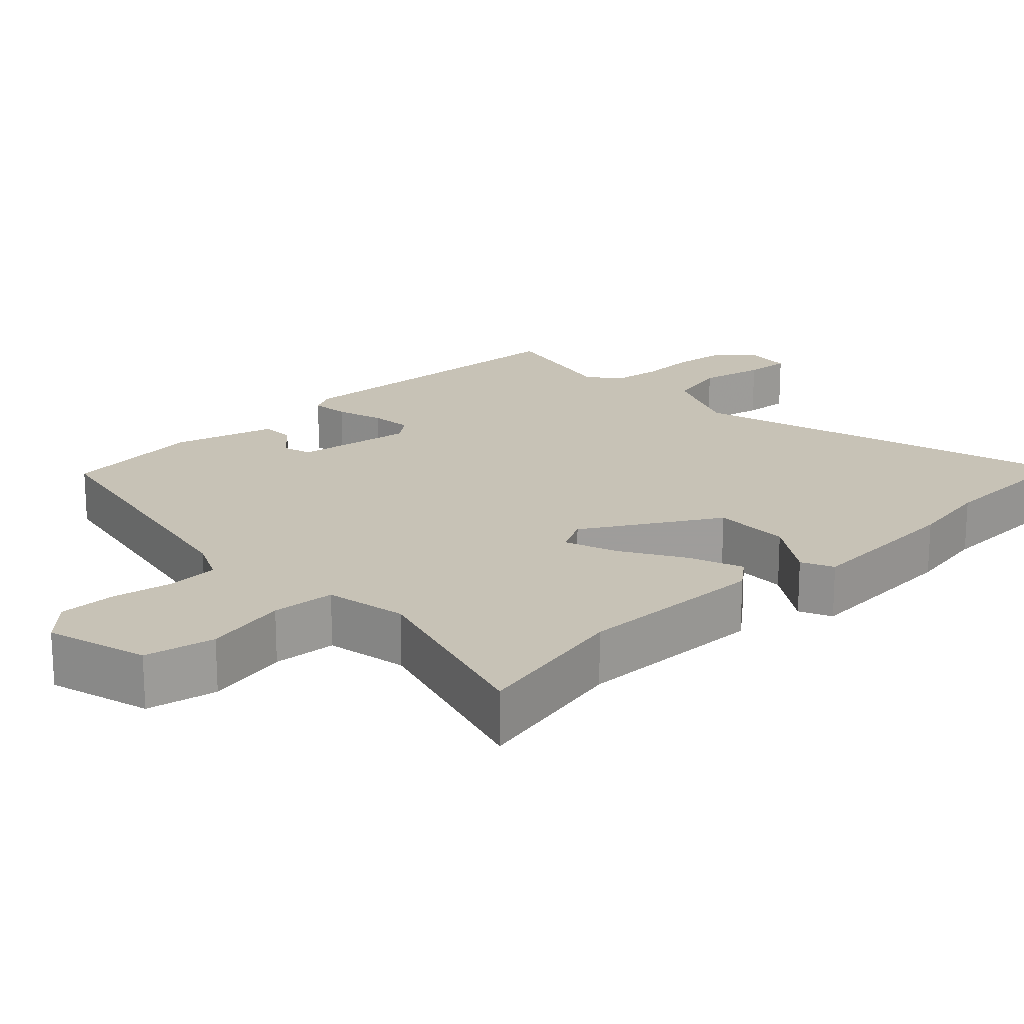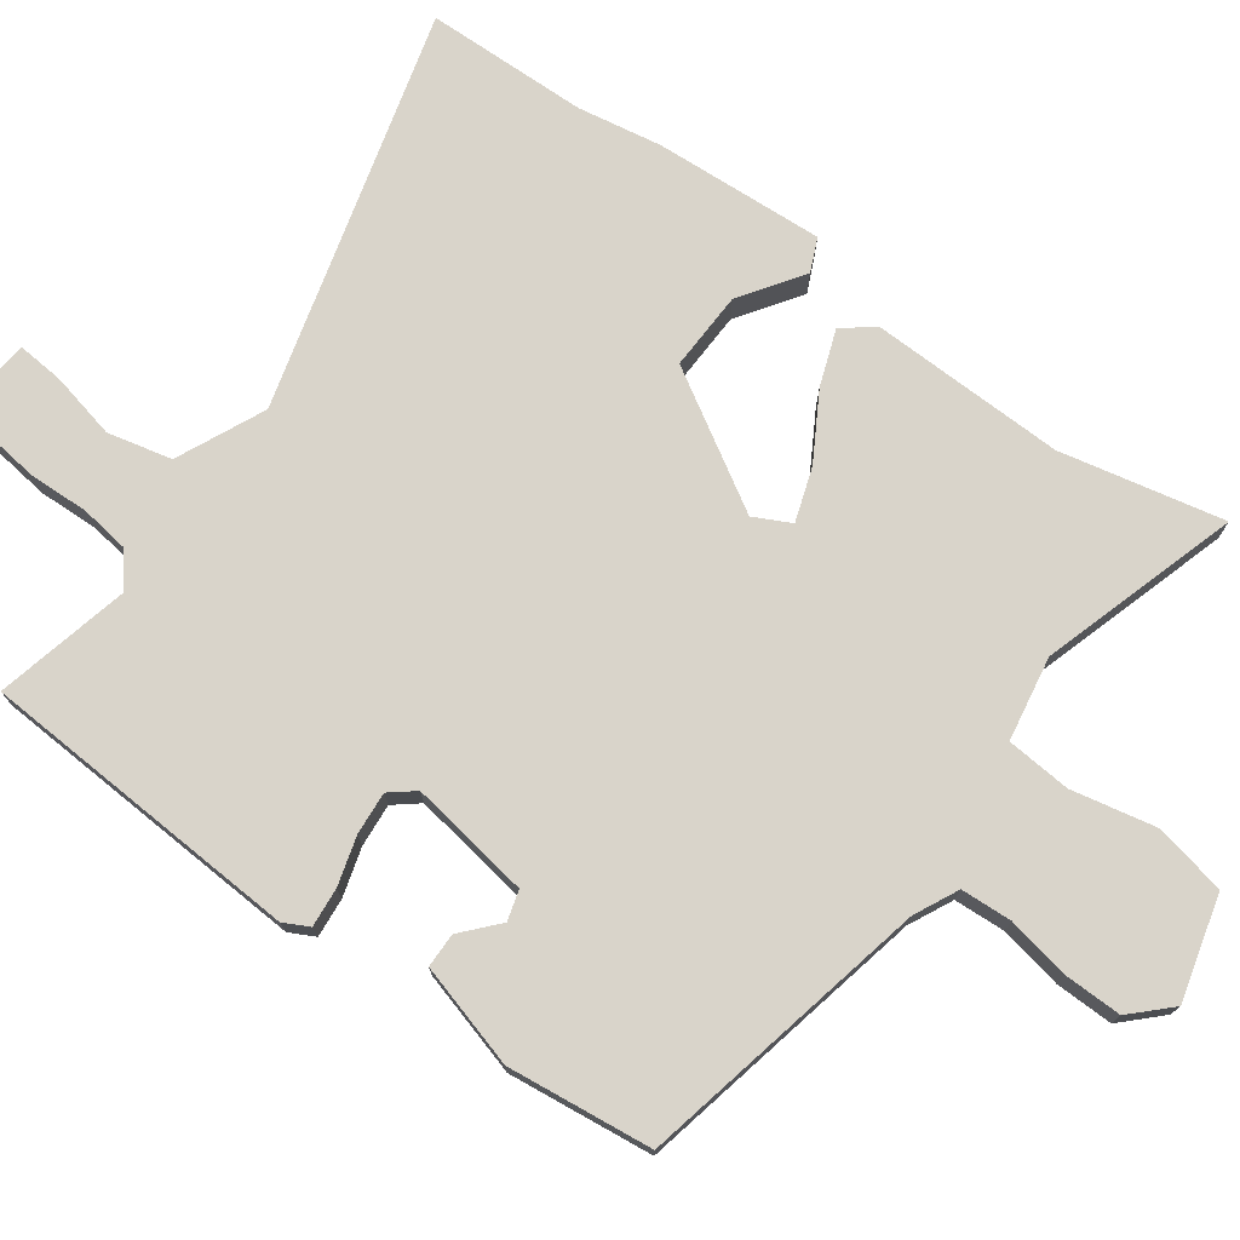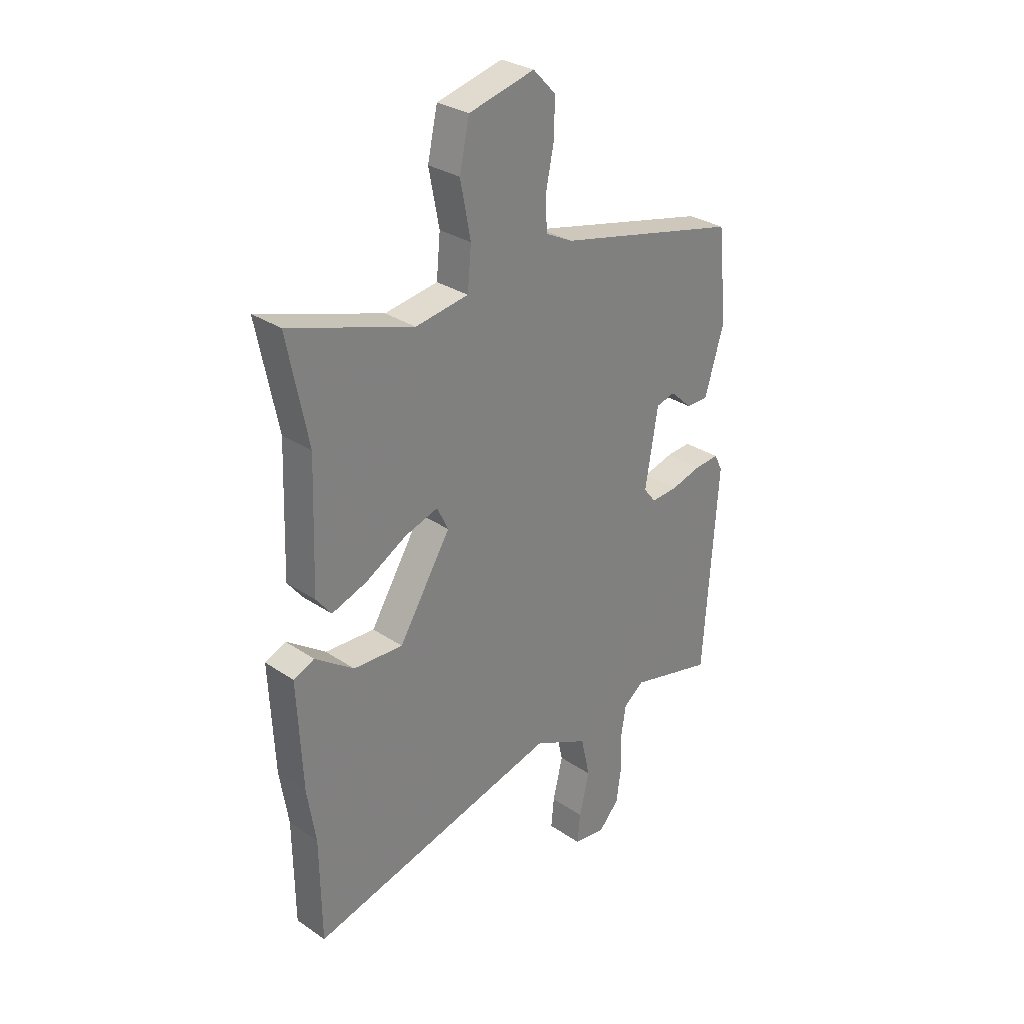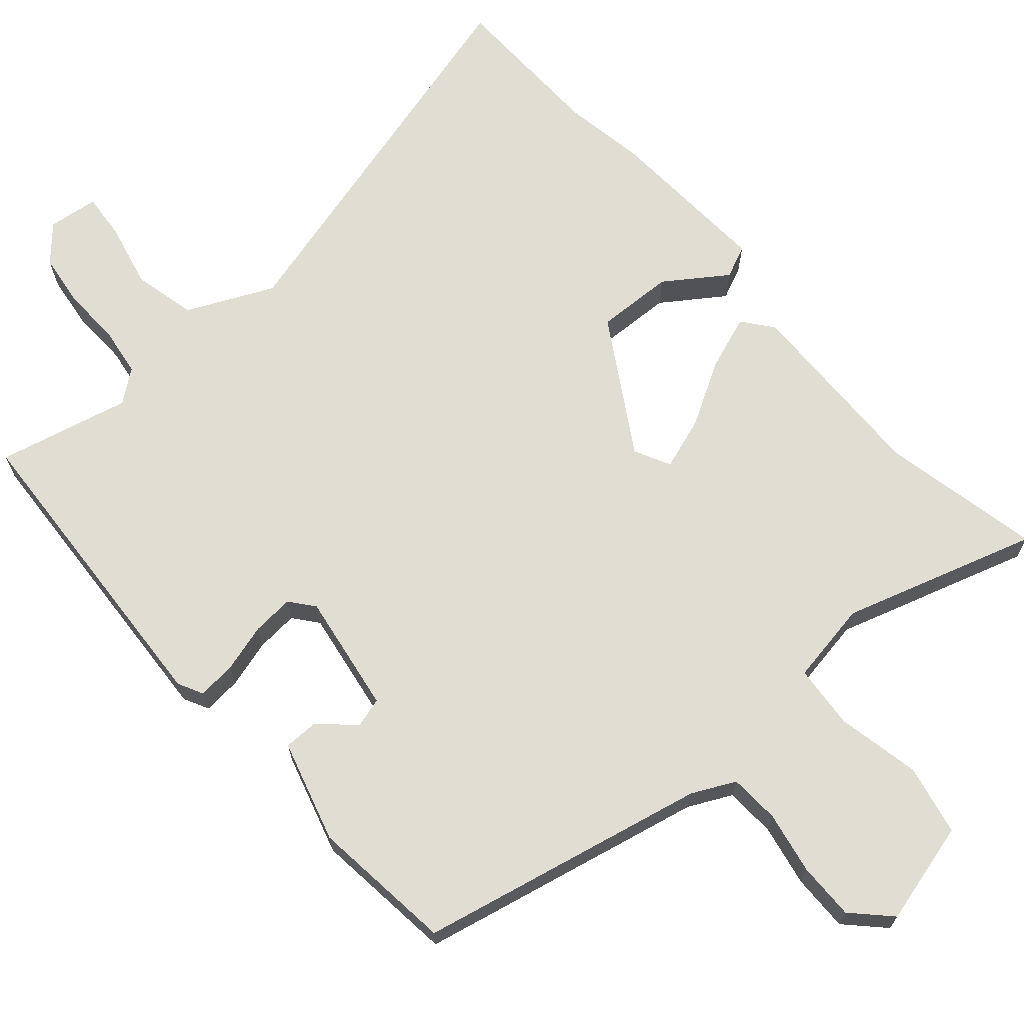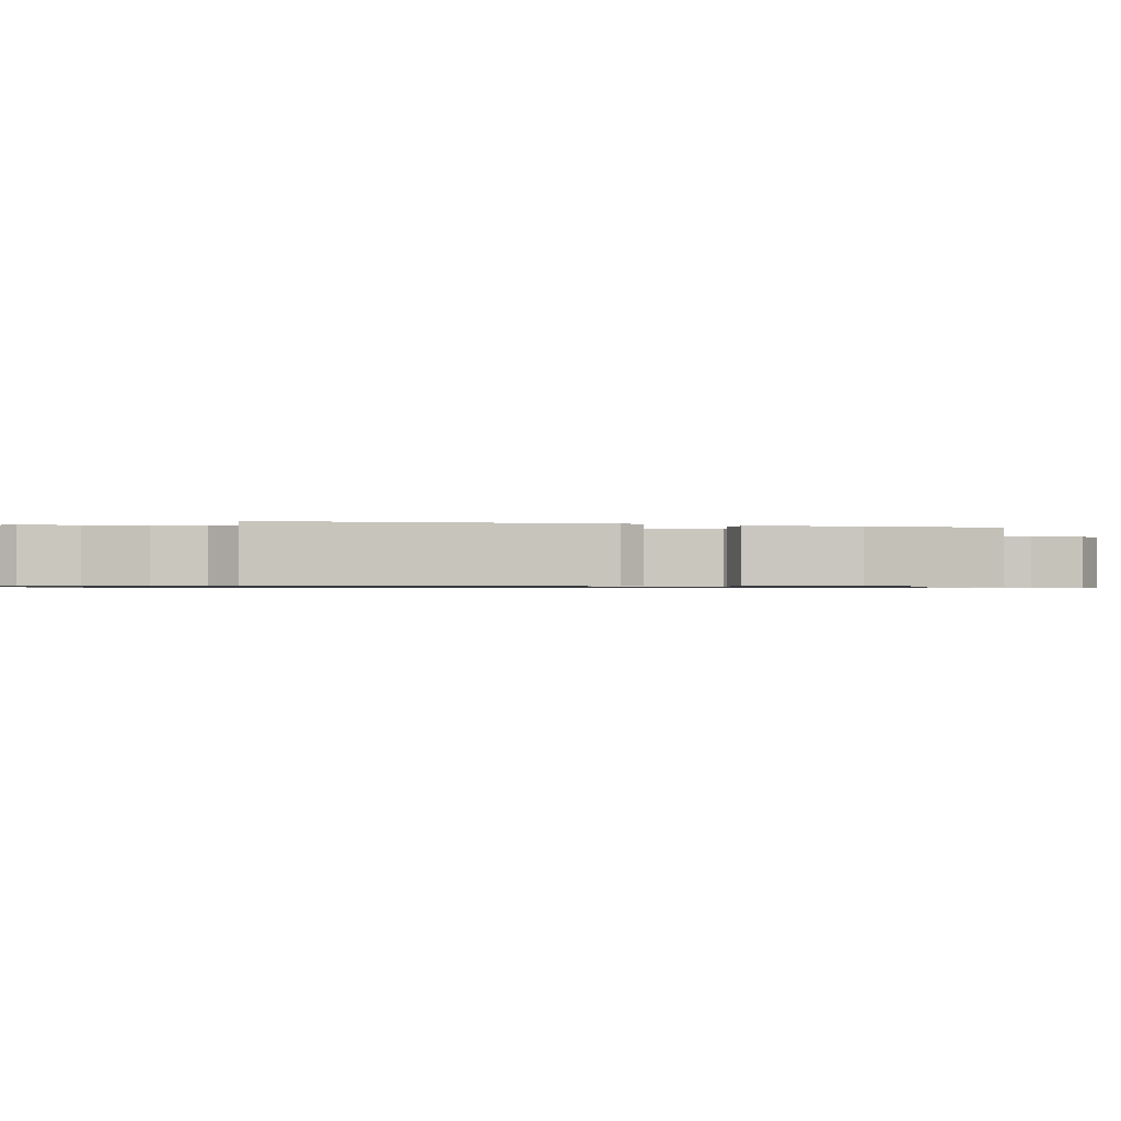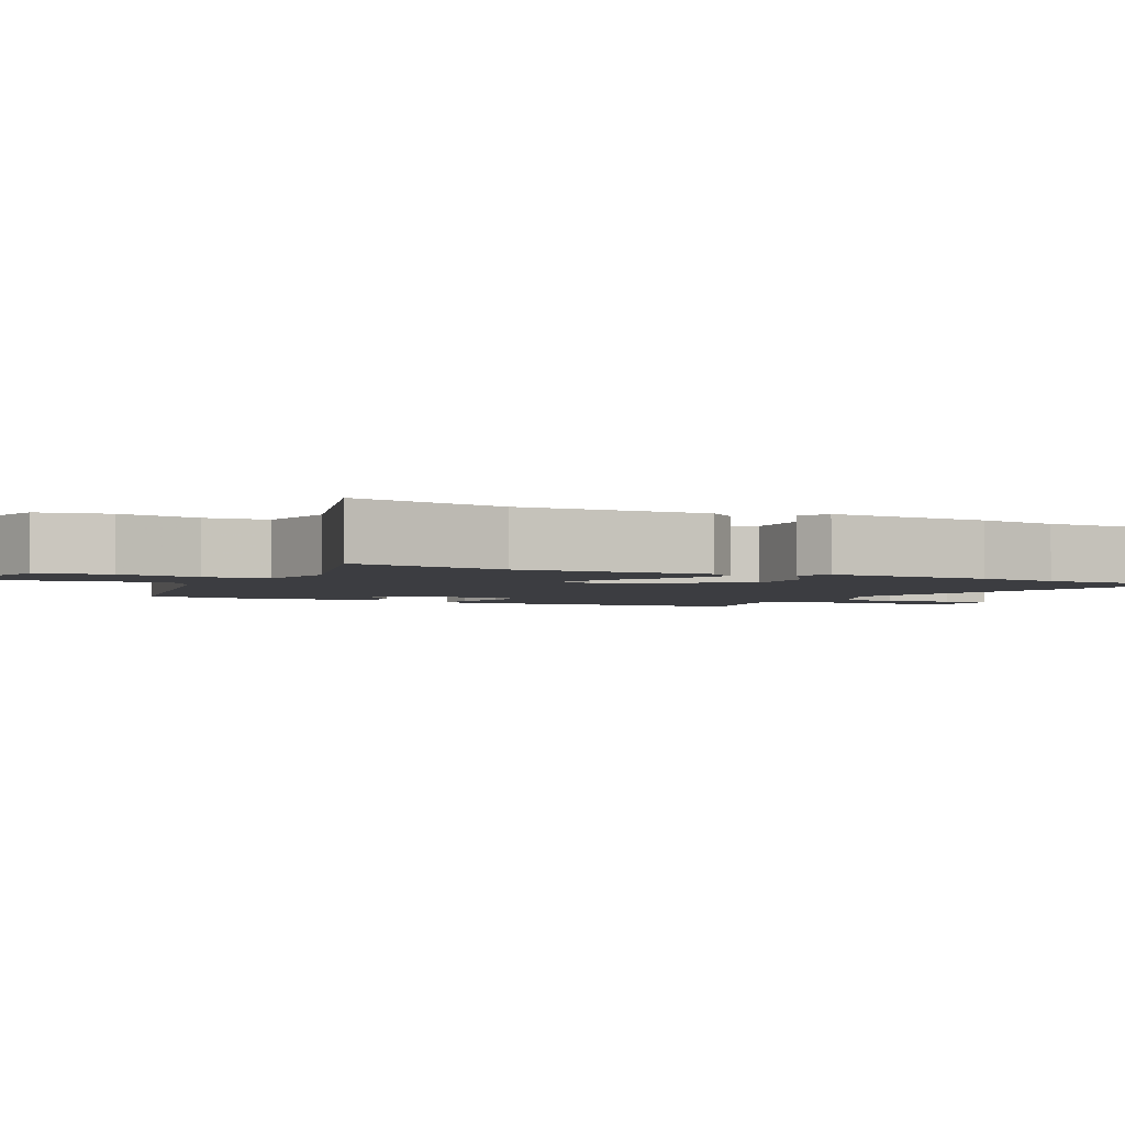
<metadata>
{"format":"obj","ext":"obj","renderer":"f3d","projection":"perspective","resolution":1024,"background":"white","views":[{"elev":19.3,"azim":45.1,"up":"+Y"},{"elev":74.8,"azim":-54.8,"up":"+Y"},{"elev":29.8,"azim":134.6,"up":"+Z"},{"elev":68.3,"azim":-41.7,"up":"+Y"},{"elev":-0.7,"azim":-108.7,"up":"+Y"},{"elev":-2.8,"azim":62.5,"up":"+Y"}]}
</metadata>
<code>
v 0.513 0.07 0.563
v 0.469 0.07 0.346
v 0.478 0.07 0.086
v 0.446 0.07 0.045
v 0.372 0.07 0.071
v 0.285 0.07 0.12
v 0.214 0.07 0.143
v 0.19 0.07 0.094
v 0.3 0.07 -0.084
v 0.405 0.07 -0.079
v 0.487 0.07 -0.021
v 0.531 0.07 -0.04
v 0.52 0.07 -0.265
v 0.502 0.07 -0.377
v 0.499 0.07 -0.592
v -0.032 0.07 -0.454
v -0.148 0.07 -0.509
v -0.167 0.07 -0.594
v -0.146 0.07 -0.682
v -0.14 0.07 -0.744
v -0.208 0.07 -0.753
v -0.251 0.07 -0.706
v -0.261 0.07 -0.634
v -0.259 0.07 -0.555
v -0.269 0.07 -0.489
v -0.313 0.07 -0.456
v -0.491 0.07 -0.5
v -0.521 0.07 -0.07
v -0.504 0.07 -0.036
v -0.452 0.07 -0.04
v -0.387 0.07 -0.058
v -0.33 0.07 -0.062
v -0.304 0.07 -0.029
v -0.331 0.07 0.132
v -0.371 0.07 0.143
v -0.418 0.07 0.1
v -0.464 0.07 0.1
v -0.505 0.07 0.237
v -0.485 0.07 0.43
v -0.097 0.07 0.518
v -0.039 0.07 0.547
v -0.036 0.07 0.615
v -0.053 0.07 0.699
v -0.055 0.07 0.776
v -0.007 0.07 0.826
v 0.132 0.07 0.791
v 0.153 0.07 0.696
v 0.131 0.07 0.583
v 0.139 0.07 0.497
v 0.251 0.07 0.479
v 0.513 0 0.563
v 0.469 0 0.346
v 0.478 0 0.086
v 0.446 0 0.045
v 0.372 0 0.071
v 0.285 0 0.12
v 0.214 0 0.143
v 0.19 0 0.094
v 0.3 0 -0.084
v 0.405 0 -0.079
v 0.487 0 -0.021
v 0.531 0 -0.04
v 0.52 0 -0.265
v 0.502 0 -0.377
v 0.499 0 -0.592
v -0.032 0 -0.454
v -0.148 0 -0.509
v -0.167 0 -0.594
v -0.146 0 -0.682
v -0.14 0 -0.744
v -0.208 0 -0.753
v -0.251 0 -0.706
v -0.261 0 -0.634
v -0.259 0 -0.555
v -0.269 0 -0.489
v -0.313 0 -0.456
v -0.491 0 -0.5
v -0.521 0 -0.07
v -0.504 0 -0.036
v -0.452 0 -0.04
v -0.387 0 -0.058
v -0.33 0 -0.062
v -0.304 0 -0.029
v -0.331 0 0.132
v -0.371 0 0.143
v -0.418 0 0.1
v -0.464 0 0.1
v -0.505 0 0.237
v -0.485 0 0.43
v -0.097 0 0.518
v -0.039 0 0.547
v -0.036 0 0.615
v -0.053 0 0.699
v -0.055 0 0.776
v -0.007 0 0.826
v 0.132 0 0.791
v 0.153 0 0.696
v 0.131 0 0.583
v 0.139 0 0.497
v 0.251 0 0.479
f 46 47 48
f 45 46 48
f 44 45 48
f 43 44 48
f 42 43 48
f 41 42 48 49
f 40 41 49
f 38 39 40
f 37 38 40
f 36 37 40
f 35 36 40
f 40 49 50
f 35 40 50
f 34 35 50
f 29 30 31
f 28 29 31
f 27 28 31
f 26 27 31
f 25 26 31 32
f 24 25 32 33
f 22 23 24
f 21 22 24
f 20 21 24
f 19 20 24
f 18 19 24
f 17 18 24 33
f 14 15 16
f 13 14 16
f 12 13 16
f 11 12 16
f 10 11 16
f 9 10 16 17
f 17 33 34
f 9 17 34
f 8 9 34
f 4 5 6
f 3 4 6
f 2 3 6
f 2 6 7
f 1 2 7
f 50 1 7
f 7 8 34 50
f 98 97 96
f 98 96 95
f 98 95 94
f 98 94 93
f 98 93 92
f 99 98 92 91
f 99 91 90
f 90 89 88
f 90 88 87
f 90 87 86
f 90 86 85
f 100 99 90
f 100 90 85
f 100 85 84
f 81 80 79
f 81 79 78
f 81 78 77
f 81 77 76
f 82 81 76 75
f 83 82 75 74
f 74 73 72
f 74 72 71
f 74 71 70
f 74 70 69
f 74 69 68
f 83 74 68 67
f 66 65 64
f 66 64 63
f 66 63 62
f 66 62 61
f 66 61 60
f 67 66 60 59
f 84 83 67
f 84 67 59
f 84 59 58
f 56 55 54
f 56 54 53
f 56 53 52
f 57 56 52
f 57 52 51
f 57 51 100
f 100 84 58 57
f 1 51 52 2
f 2 52 53 3
f 3 53 54 4
f 4 54 55 5
f 5 55 56 6
f 6 56 57 7
f 7 57 58 8
f 8 58 59 9
f 9 59 60 10
f 10 60 61 11
f 11 61 62 12
f 12 62 63 13
f 13 63 64 14
f 14 64 65 15
f 15 65 66 16
f 16 66 67 17
f 17 67 68 18
f 18 68 69 19
f 19 69 70 20
f 20 70 71 21
f 21 71 72 22
f 22 72 73 23
f 23 73 74 24
f 24 74 75 25
f 25 75 76 26
f 26 76 77 27
f 27 77 78 28
f 28 78 79 29
f 29 79 80 30
f 30 80 81 31
f 31 81 82 32
f 32 82 83 33
f 33 83 84 34
f 34 84 85 35
f 35 85 86 36
f 36 86 87 37
f 37 87 88 38
f 38 88 89 39
f 39 89 90 40
f 40 90 91 41
f 41 91 92 42
f 42 92 93 43
f 43 93 94 44
f 44 94 95 45
f 45 95 96 46
f 46 96 97 47
f 47 97 98 48
f 48 98 99 49
f 49 99 100 50
f 50 100 51 1

</code>
